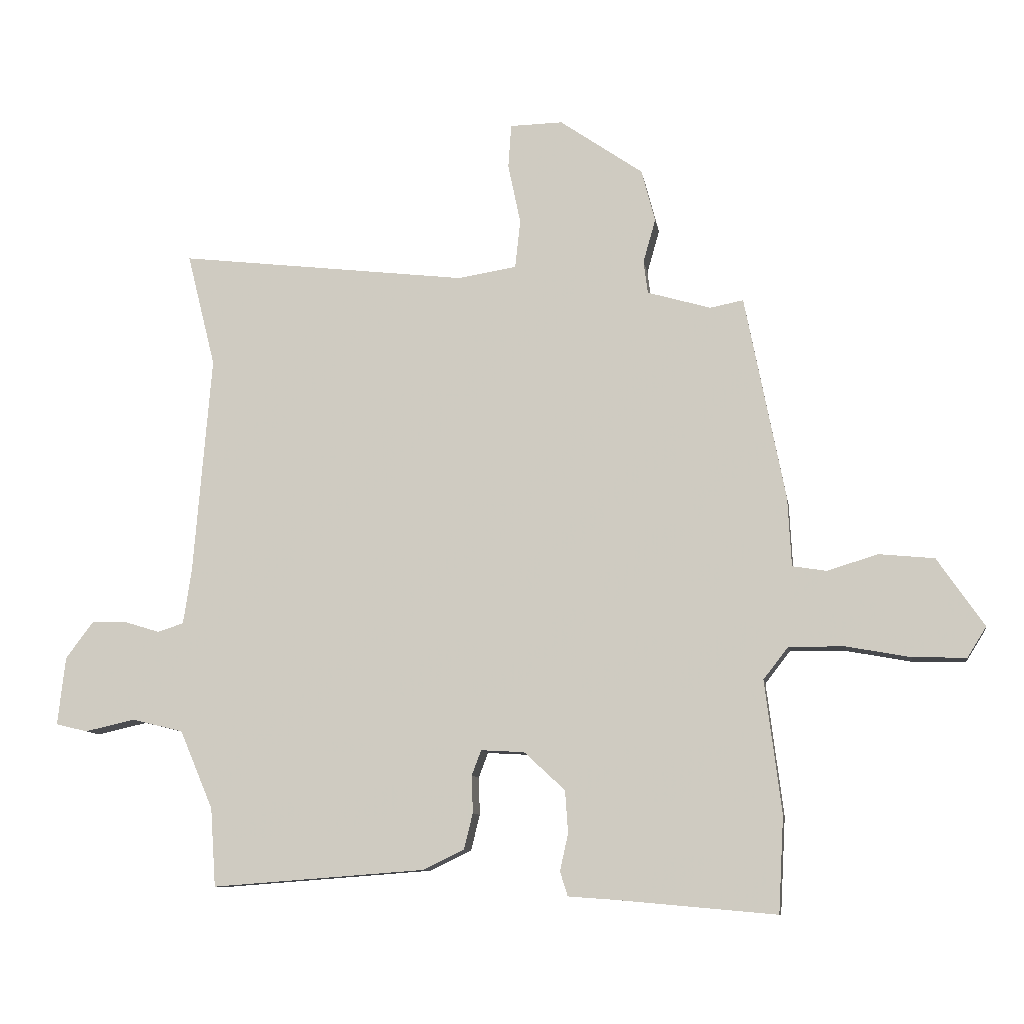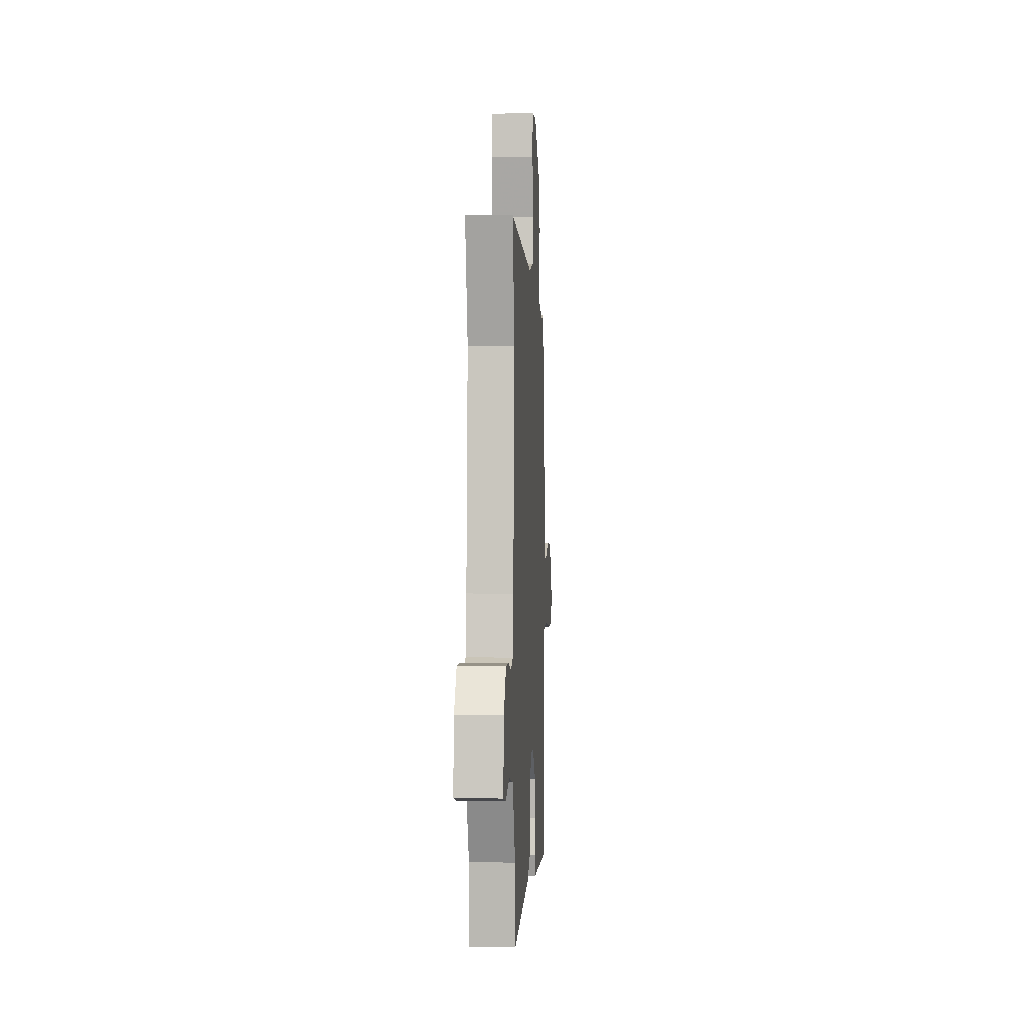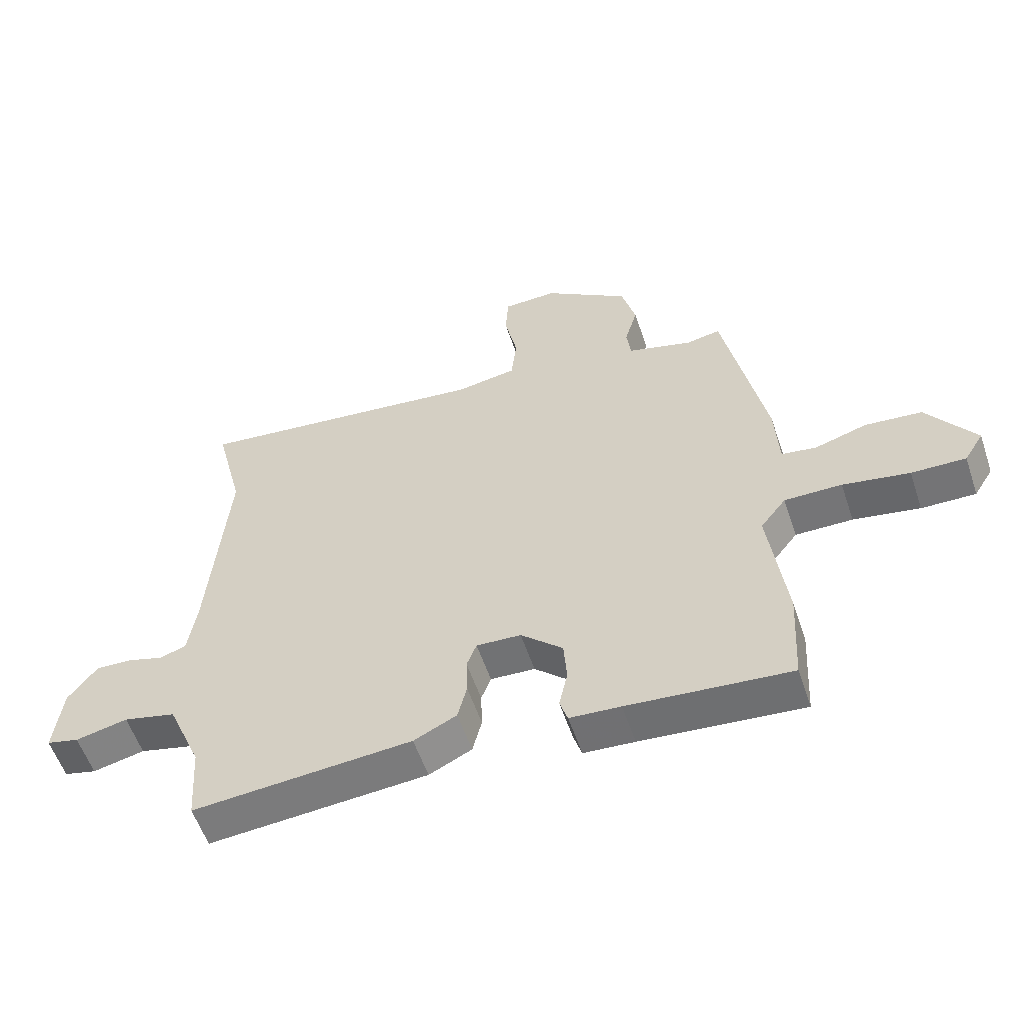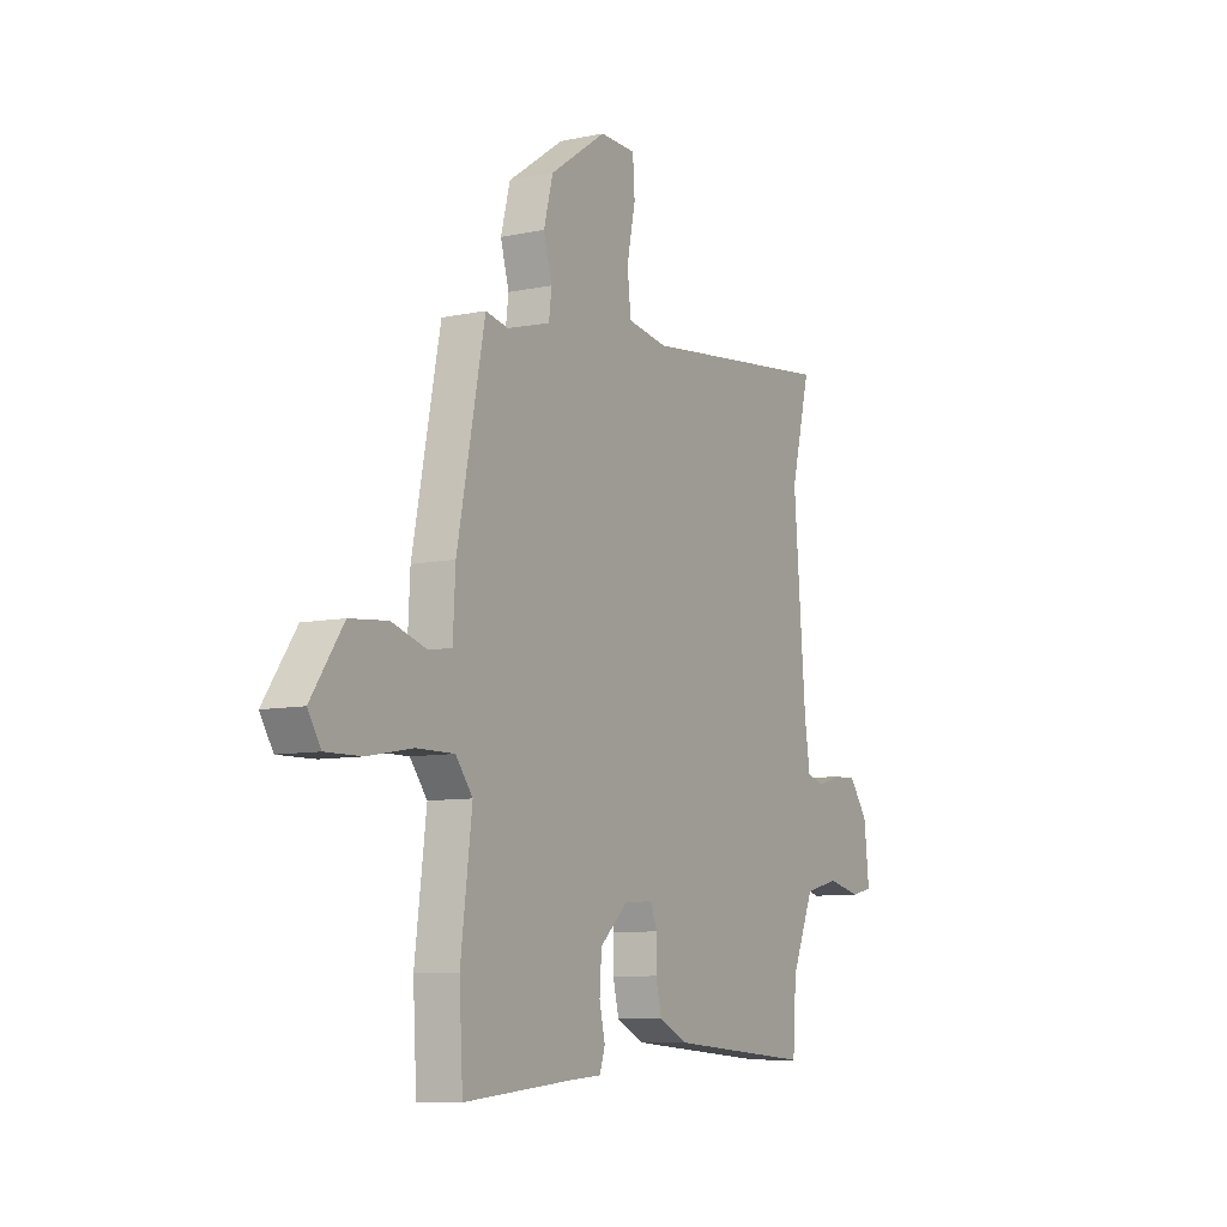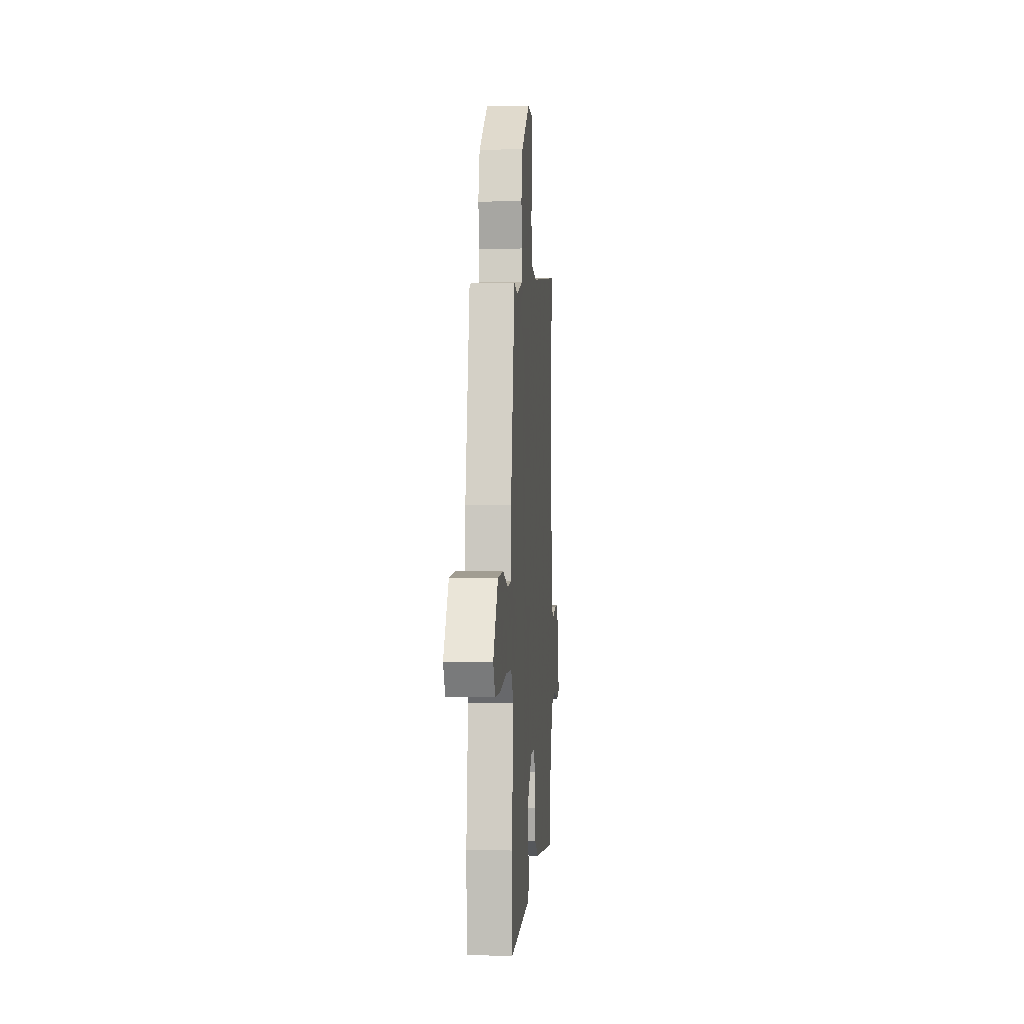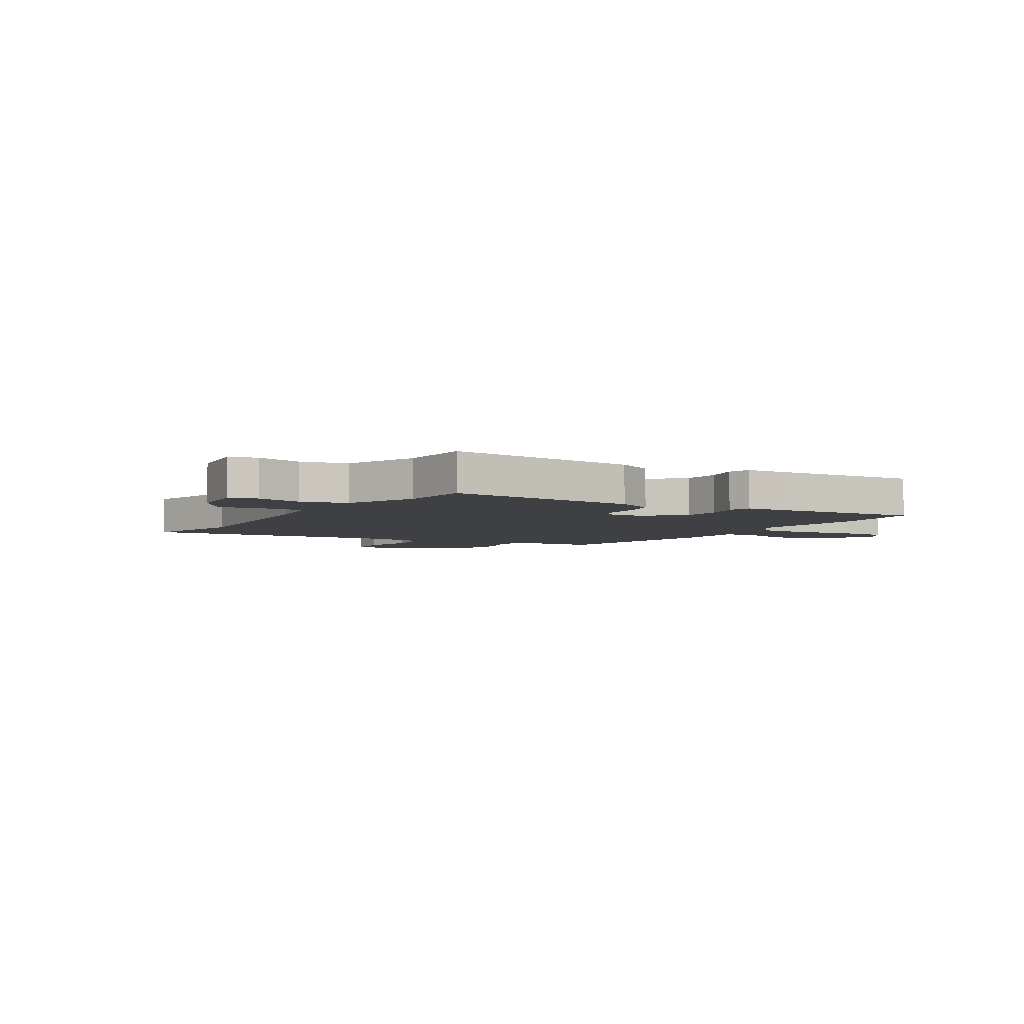
<metadata>
{"format":"obj","ext":"obj","renderer":"f3d","projection":"perspective","resolution":1024,"background":"white","views":[{"elev":-9.7,"azim":-171.1,"up":"+Z"},{"elev":3.0,"azim":93.4,"up":"+Z"},{"elev":-56.8,"azim":-161.4,"up":"+Z"},{"elev":-8.6,"azim":-60.4,"up":"+Z"},{"elev":-0.7,"azim":-85.6,"up":"+Z"},{"elev":-4.7,"azim":148.1,"up":"+Y"}]}
</metadata>
<code>
v -0.455 0.07 0.488
v -0.399 0.07 0.477
v -0.292 0.07 0.508
v -0.285 0.07 0.563
v -0.306 0.07 0.637
v -0.283 0.07 0.725
v -0.143 0.07 0.822
v -0.054 0.07 0.82
v -0.049 0.07 0.746
v -0.07 0.07 0.645
v -0.061 0.07 0.564
v 0.038 0.07 0.548
v 0.526 0.07 0.605
v 0.478 0.07 0.413
v 0.508 0.07 0.045
v 0.522 0.07 -0.049
v 0.566 0.07 -0.063
v 0.625 0.07 -0.045
v 0.684 0.07 -0.043
v 0.731 0.07 -0.106
v 0.744 0.07 -0.221
v 0.691 0.07 -0.234
v 0.606 0.07 -0.215
v 0.52 0.07 -0.236
v 0.464 0.07 -0.368
v 0.455 0.07 -0.5
v 0.096 0.07 -0.473
v 0.026 0.07 -0.439
v 0.011 0.07 -0.379
v 0.013 0.07 -0.316
v -0.003 0.07 -0.274
v -0.076 0.07 -0.278
v -0.145 0.07 -0.342
v -0.15 0.07 -0.413
v -0.136 0.07 -0.476
v -0.149 0.07 -0.517
v -0.232 0.07 -0.523
v -0.497 0.07 -0.547
v -0.506 0.07 -0.385
v -0.478 0.07 -0.162
v -0.52 0.07 -0.108
v -0.614 0.07 -0.109
v -0.723 0.07 -0.129
v -0.812 0.07 -0.131
v -0.844 0.07 -0.08
v -0.765 0.07 0.035
v -0.672 0.07 0.044
v -0.586 0.07 0.018
v -0.529 0.07 0.027
v -0.523 0.07 0.143
v -0.455 0 0.488
v -0.399 0 0.477
v -0.292 0 0.508
v -0.285 0 0.563
v -0.306 0 0.637
v -0.283 0 0.725
v -0.143 0 0.822
v -0.054 0 0.82
v -0.049 0 0.746
v -0.07 0 0.645
v -0.061 0 0.564
v 0.038 0 0.548
v 0.526 0 0.605
v 0.478 0 0.413
v 0.508 0 0.045
v 0.522 0 -0.049
v 0.566 0 -0.063
v 0.625 0 -0.045
v 0.684 0 -0.043
v 0.731 0 -0.106
v 0.744 0 -0.221
v 0.691 0 -0.234
v 0.606 0 -0.215
v 0.52 0 -0.236
v 0.464 0 -0.368
v 0.455 0 -0.5
v 0.096 0 -0.473
v 0.026 0 -0.439
v 0.011 0 -0.379
v 0.013 0 -0.316
v -0.003 0 -0.274
v -0.076 0 -0.278
v -0.145 0 -0.342
v -0.15 0 -0.413
v -0.136 0 -0.476
v -0.149 0 -0.517
v -0.232 0 -0.523
v -0.497 0 -0.547
v -0.506 0 -0.385
v -0.478 0 -0.162
v -0.52 0 -0.108
v -0.614 0 -0.109
v -0.723 0 -0.129
v -0.812 0 -0.131
v -0.844 0 -0.08
v -0.765 0 0.035
v -0.672 0 0.044
v -0.586 0 0.018
v -0.529 0 0.027
v -0.523 0 0.143
f 49 50 1 2
f 46 47 48
f 45 46 48
f 44 45 48
f 43 44 48
f 42 43 48
f 41 42 48 49
f 49 2 3
f 41 49 3
f 40 41 3
f 39 40 3
f 38 39 3
f 37 38 3
f 34 35 36 37
f 37 3 4
f 34 37 4
f 33 34 4
f 28 29 30
f 27 28 30
f 26 27 30
f 25 26 30
f 24 25 30 31
f 23 24 31 32
f 21 22 23
f 20 21 23
f 19 20 23
f 18 19 23
f 17 18 23
f 16 17 23 32
f 12 13 14
f 11 12 14 15
f 8 9 10
f 7 8 10
f 6 7 10
f 5 6 10
f 4 5 10
f 4 10 11
f 33 4 11
f 32 33 11
f 11 15 16 32
f 52 51 100 99
f 98 97 96
f 98 96 95
f 98 95 94
f 98 94 93
f 98 93 92
f 99 98 92 91
f 53 52 99
f 53 99 91
f 53 91 90
f 53 90 89
f 53 89 88
f 53 88 87
f 87 86 85 84
f 54 53 87
f 54 87 84
f 54 84 83
f 80 79 78
f 80 78 77
f 80 77 76
f 80 76 75
f 81 80 75 74
f 82 81 74 73
f 73 72 71
f 73 71 70
f 73 70 69
f 73 69 68
f 73 68 67
f 82 73 67 66
f 64 63 62
f 65 64 62 61
f 60 59 58
f 60 58 57
f 60 57 56
f 60 56 55
f 60 55 54
f 61 60 54
f 61 54 83
f 61 83 82
f 82 66 65 61
f 1 51 52 2
f 2 52 53 3
f 3 53 54 4
f 4 54 55 5
f 5 55 56 6
f 6 56 57 7
f 7 57 58 8
f 8 58 59 9
f 9 59 60 10
f 10 60 61 11
f 11 61 62 12
f 12 62 63 13
f 13 63 64 14
f 14 64 65 15
f 15 65 66 16
f 16 66 67 17
f 17 67 68 18
f 18 68 69 19
f 19 69 70 20
f 20 70 71 21
f 21 71 72 22
f 22 72 73 23
f 23 73 74 24
f 24 74 75 25
f 25 75 76 26
f 26 76 77 27
f 27 77 78 28
f 28 78 79 29
f 29 79 80 30
f 30 80 81 31
f 31 81 82 32
f 32 82 83 33
f 33 83 84 34
f 34 84 85 35
f 35 85 86 36
f 36 86 87 37
f 37 87 88 38
f 38 88 89 39
f 39 89 90 40
f 40 90 91 41
f 41 91 92 42
f 42 92 93 43
f 43 93 94 44
f 44 94 95 45
f 45 95 96 46
f 46 96 97 47
f 47 97 98 48
f 48 98 99 49
f 49 99 100 50
f 50 100 51 1

</code>
